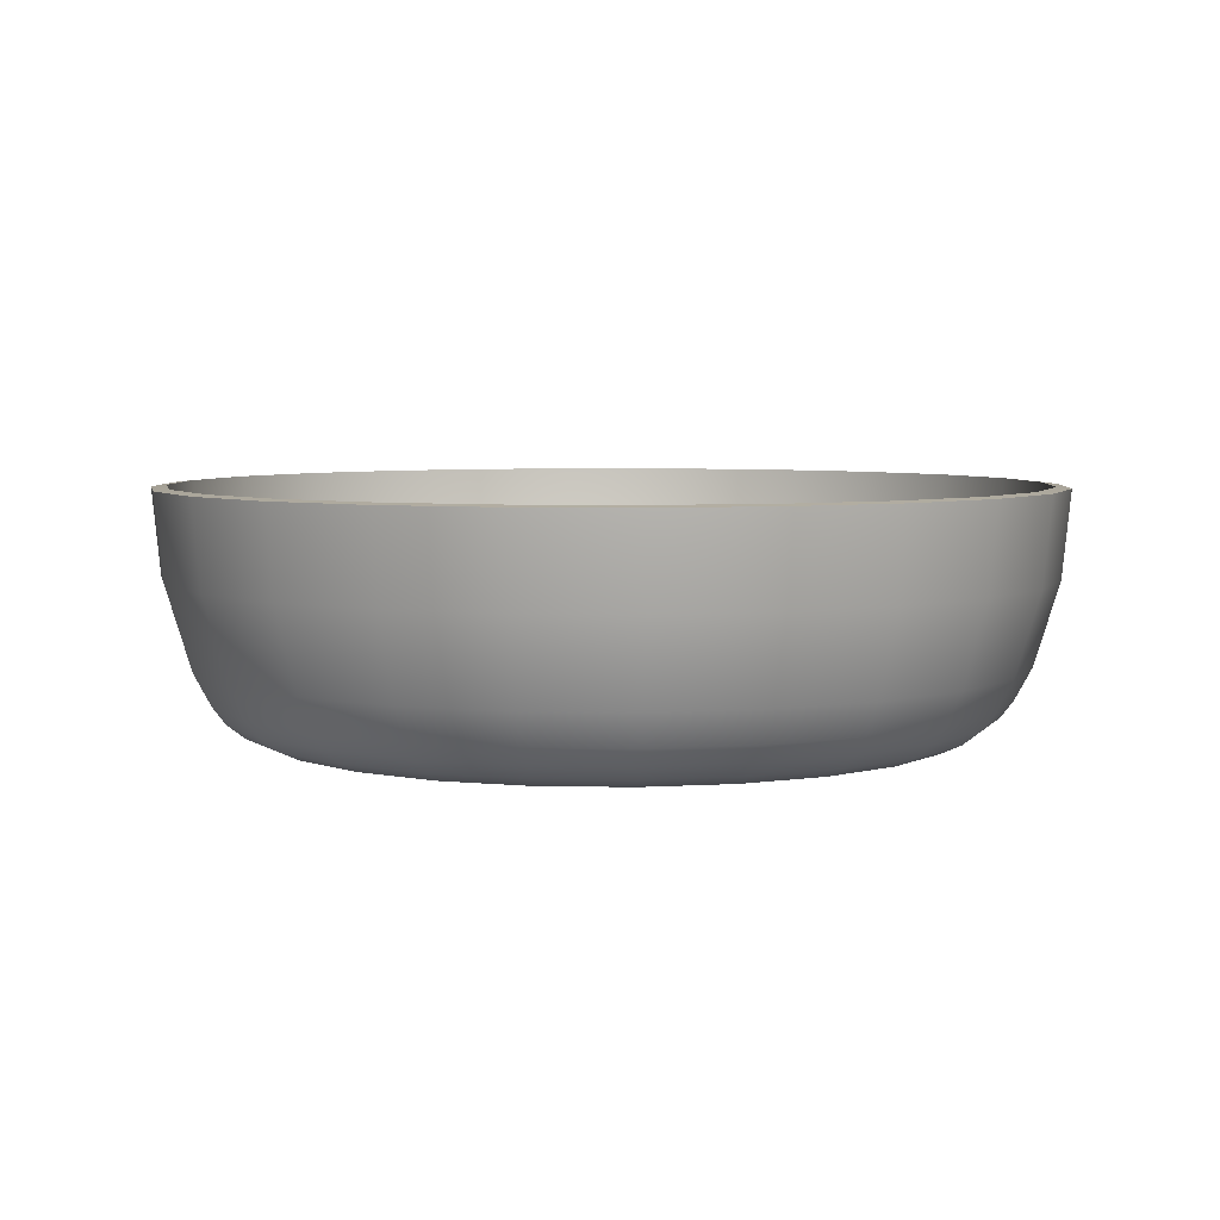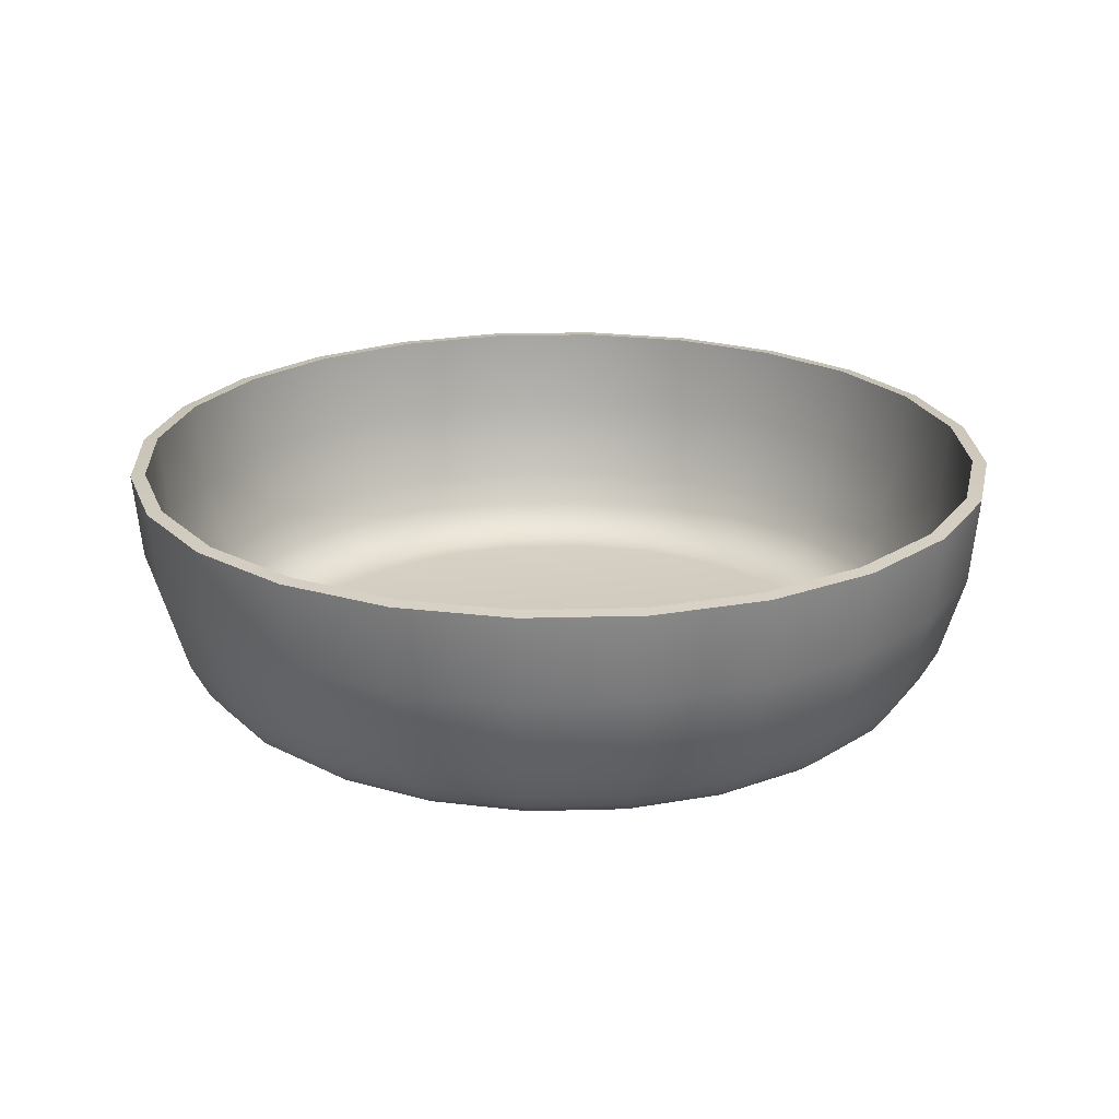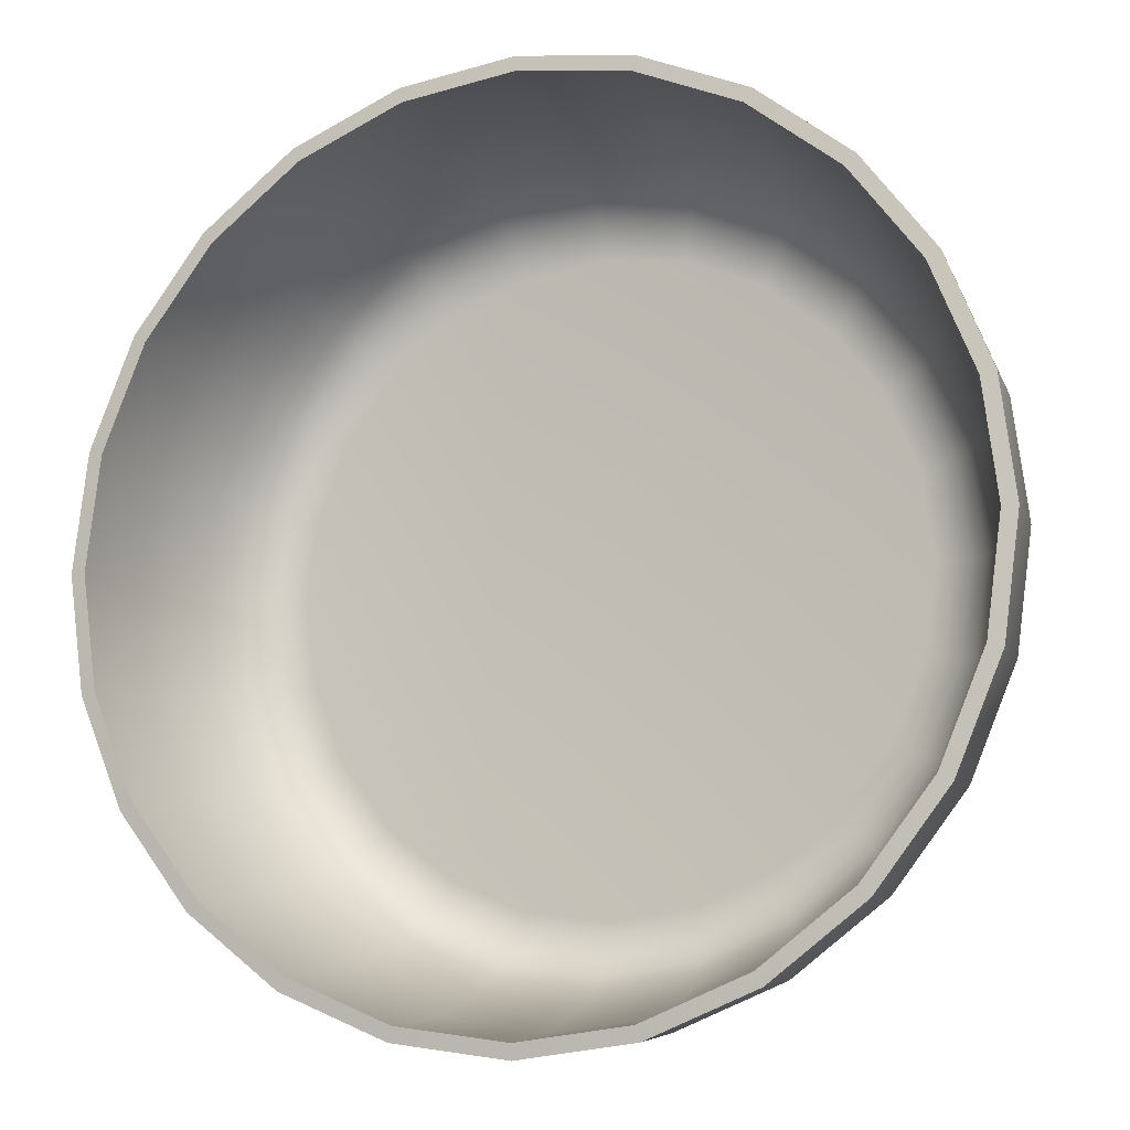
<metadata>
{"format":"obj","ext":"obj","renderer":"f3d","projection":"perspective","resolution":1024,"background":"white","views":[{"elev":5.2,"azim":146.1,"up":"+Y"},{"elev":21.9,"azim":-100.2,"up":"+Y"},{"elev":-10.2,"azim":-158.5,"up":"+Z"}]}
</metadata>
<code>
o Bowl_Style_01
v 0.03919 0 -0.1463
v 0.03844 -0.02954 -0.1434
v 0.03621 -0.05795 -0.1351
v 0.07571 0 -0.1311
v 0.07425 -0.02954 -0.1286
v 0.06995 -0.05795 -0.1211
v 0.1071 0 -0.1071
v 0.105 -0.02954 -0.105
v 0.09892 -0.05795 -0.09892
v 0.1311 0 -0.07571
v 0.1286 -0.02954 -0.07425
v 0.1211 -0.05795 -0.06995
v 0.1463 0 -0.03919
v 0.1434 -0.02954 -0.03844
v 0.1351 -0.05795 -0.03621
v 0.1514 0 0
v 0.1485 -0.02954 0
v 0.1399 -0.05795 0
v 0.1463 0 0.03919
v 0.1434 -0.02954 0.03844
v 0.1351 -0.05795 0.03621
v 0.1311 0 0.07571
v 0.1286 -0.02954 0.07425
v 0.1211 -0.05795 0.06995
v 0.1071 0 0.1071
v 0.105 -0.02954 0.105
v 0.09892 -0.05795 0.09892
v 0.07571 0 0.1311
v 0.07425 -0.02954 0.1286
v 0.06995 -0.05795 0.1211
v 0.03919 0 0.1463
v 0.03844 -0.02954 0.1434
v 0.03621 -0.05795 0.1351
v -0 0 0.1514
v 0 -0.02954 0.1485
v -0 -0.05795 0.1399
v -0.03919 0 0.1463
v -0.03844 -0.02954 0.1434
v -0.03621 -0.05795 0.1351
v -0.07571 0 0.1311
v -0.07425 -0.02954 0.1286
v -0.06995 -0.05795 0.1211
v -0.1071 0 0.1071
v -0.105 -0.02954 0.105
v -0.09892 -0.05795 0.09892
v -0.1311 0 0.07571
v -0.1286 -0.02954 0.07425
v -0.1211 -0.05795 0.06995
v -0.1463 0 0.03919
v -0.1434 -0.02954 0.03844
v -0.1351 -0.05795 0.03621
v -0.1514 0 -0
v -0.1485 -0.02954 0
v -0.1399 -0.05795 -0
v -0.1463 0 -0.03919
v -0.1434 -0.02954 -0.03844
v -0.1351 -0.05795 -0.03621
v -0.1311 0 -0.07571
v -0.1286 -0.02954 -0.07425
v -0.1211 -0.05795 -0.06995
v -0.1071 0 -0.1071
v -0.105 -0.02954 -0.105
v -0.09892 -0.05795 -0.09892
v -0.07571 0 -0.1311
v -0.07425 -0.02954 -0.1286
v -0.06995 -0.05795 -0.1211
v -0.03919 0 -0.1463
v -0.03844 -0.02954 -0.1434
v -0.03621 -0.05795 -0.1351
v 0 0 -0.1514
v -0 -0.02954 -0.1485
v 0 -0.05795 -0.1399
v 0 -0.08412 -0.1087
v 0 -0.06903 -0.134
v 0 -0.08297 -0.1159
v 0 -0.0797 -0.1232
v 0 -0.0748 -0.1296
v 0.02813 -0.08412 -0.105
v 0.03467 -0.06903 -0.1294
v 0.02999 -0.08297 -0.1119
v 0.03189 -0.0797 -0.119
v 0.03354 -0.0748 -0.1252
v 0.05433 -0.08412 -0.09411
v 0.06698 -0.06903 -0.116
v 0.05794 -0.08297 -0.1004
v 0.06161 -0.0797 -0.1067
v 0.06478 -0.0748 -0.1122
v 0.07684 -0.08412 -0.07684
v 0.09473 -0.06903 -0.09473
v 0.08194 -0.08297 -0.08194
v 0.08713 -0.0797 -0.08713
v 0.09162 -0.0748 -0.09162
v 0.09411 -0.08412 -0.05433
v 0.116 -0.06903 -0.06698
v 0.1004 -0.08297 -0.05794
v 0.1067 -0.0797 -0.06161
v 0.1122 -0.0748 -0.06478
v 0.105 -0.08412 -0.02813
v 0.1294 -0.06903 -0.03467
v 0.1119 -0.08297 -0.02999
v 0.119 -0.0797 -0.03189
v 0.1252 -0.0748 -0.03354
v 0.1087 -0.08412 0
v 0.134 -0.06903 0
v 0.1159 -0.08297 0
v 0.1232 -0.0797 0
v 0.1296 -0.0748 0
v 0.105 -0.08412 0.02813
v 0.1294 -0.06903 0.03467
v 0.1119 -0.08297 0.02999
v 0.119 -0.0797 0.03189
v 0.1252 -0.0748 0.03354
v 0.09411 -0.08412 0.05433
v 0.116 -0.06903 0.06698
v 0.1004 -0.08297 0.05794
v 0.1067 -0.0797 0.06161
v 0.1122 -0.0748 0.06478
v 0.07684 -0.08412 0.07684
v 0.09473 -0.06903 0.09473
v 0.08194 -0.08297 0.08194
v 0.08713 -0.0797 0.08713
v 0.09162 -0.0748 0.09162
v 0.05433 -0.08412 0.09411
v 0.06698 -0.06903 0.116
v 0.05794 -0.08297 0.1004
v 0.06161 -0.0797 0.1067
v 0.06478 -0.0748 0.1122
v 0.02813 -0.08412 0.105
v 0.03467 -0.06903 0.1294
v 0.02999 -0.08297 0.1119
v 0.03189 -0.0797 0.119
v 0.03354 -0.0748 0.1252
v -0 -0.08412 0.1087
v -0 -0.06903 0.134
v -0 -0.08297 0.1159
v -0 -0.0797 0.1232
v -0 -0.0748 0.1296
v -0.02813 -0.08412 0.105
v -0.03467 -0.06903 0.1294
v -0.02999 -0.08297 0.1119
v -0.03189 -0.0797 0.119
v -0.03354 -0.0748 0.1252
v -0.05433 -0.08412 0.09411
v -0.06698 -0.06903 0.116
v -0.05794 -0.08297 0.1004
v -0.06161 -0.0797 0.1067
v -0.06478 -0.0748 0.1122
v -0.07684 -0.08412 0.07684
v -0.09473 -0.06903 0.09473
v -0.08194 -0.08297 0.08194
v -0.08713 -0.0797 0.08713
v -0.09162 -0.0748 0.09162
v -0.09411 -0.08412 0.05433
v -0.116 -0.06903 0.06698
v -0.1004 -0.08297 0.05794
v -0.1067 -0.0797 0.06161
v -0.1122 -0.0748 0.06478
v -0.105 -0.08412 0.02813
v -0.1294 -0.06903 0.03467
v -0.1119 -0.08297 0.02999
v -0.119 -0.0797 0.03189
v -0.1252 -0.0748 0.03354
v -0.1087 -0.08412 -0
v -0.134 -0.06903 -0
v -0.1159 -0.08297 -0
v -0.1232 -0.0797 -0
v -0.1296 -0.0748 -0
v -0.105 -0.08412 -0.02813
v -0.1294 -0.06903 -0.03467
v -0.1119 -0.08297 -0.02999
v -0.119 -0.0797 -0.03189
v -0.1252 -0.0748 -0.03354
v -0.09411 -0.08412 -0.05433
v -0.116 -0.06903 -0.06698
v -0.1004 -0.08297 -0.05794
v -0.1067 -0.0797 -0.06161
v -0.1122 -0.0748 -0.06478
v -0.07684 -0.08412 -0.07684
v -0.09473 -0.06903 -0.09473
v -0.08194 -0.08297 -0.08194
v -0.08713 -0.0797 -0.08713
v -0.09162 -0.0748 -0.09162
v -0.05433 -0.08412 -0.09411
v -0.06698 -0.06903 -0.116
v -0.05794 -0.08297 -0.1004
v -0.06161 -0.0797 -0.1067
v -0.06478 -0.0748 -0.1122
v -0.02813 -0.08412 -0.105
v -0.03467 -0.06903 -0.1294
v -0.02999 -0.08297 -0.1119
v -0.03189 -0.0797 -0.119
v -0.03354 -0.0748 -0.1252
v 0.03788 0.000499 -0.1414
v 0.03714 -0.02855 -0.1386
v 0.03498 -0.056 -0.1306
v 0.07318 0.000499 -0.1267
v 0.07175 -0.02855 -0.1243
v 0.06758 -0.056 -0.1171
v 0.1035 0.000499 -0.1035
v 0.1015 -0.02855 -0.1015
v 0.09558 -0.056 -0.09558
v 0.1267 0.000499 -0.07318
v 0.1243 -0.02855 -0.07175
v 0.1171 -0.056 -0.06758
v 0.1414 0.000499 -0.03788
v 0.1386 -0.02855 -0.03714
v 0.1306 -0.056 -0.03498
v 0.1464 0.000499 0
v 0.1435 -0.02855 0
v 0.1352 -0.056 0
v 0.1414 0.000499 0.03788
v 0.1386 -0.02855 0.03714
v 0.1306 -0.056 0.03498
v 0.1267 0.000499 0.07318
v 0.1243 -0.02855 0.07175
v 0.1171 -0.056 0.06758
v 0.1035 0.000499 0.1035
v 0.1015 -0.02855 0.1015
v 0.09558 -0.056 0.09558
v 0.07318 0.000499 0.1267
v 0.07175 -0.02855 0.1243
v 0.06758 -0.056 0.1171
v 0.03788 0.000499 0.1414
v 0.03714 -0.02855 0.1386
v 0.03498 -0.056 0.1306
v -0 0.000499 0.1464
v 0 -0.02855 0.1435
v -0 -0.056 0.1352
v -0.03788 0.000499 0.1414
v -0.03714 -0.02855 0.1386
v -0.03498 -0.056 0.1306
v -0.07318 0.000499 0.1267
v -0.07175 -0.02855 0.1243
v -0.06758 -0.056 0.1171
v -0.1035 0.000499 0.1035
v -0.1015 -0.02855 0.1015
v -0.09558 -0.056 0.09558
v -0.1267 0.000499 0.07318
v -0.1243 -0.02855 0.07175
v -0.1171 -0.056 0.06758
v -0.1414 0.000499 0.03788
v -0.1386 -0.02855 0.03714
v -0.1306 -0.056 0.03498
v -0.1464 0.000499 -0
v -0.1435 -0.02855 0
v -0.1352 -0.056 -0
v -0.1414 0.000499 -0.03788
v -0.1386 -0.02855 -0.03714
v -0.1306 -0.056 -0.03498
v -0.1267 0.000499 -0.07318
v -0.1243 -0.02855 -0.07175
v -0.1171 -0.056 -0.06758
v -0.1035 0.000499 -0.1035
v -0.1015 -0.02855 -0.1015
v -0.09558 -0.056 -0.09558
v -0.07318 0.000499 -0.1267
v -0.07175 -0.02855 -0.1243
v -0.06758 -0.056 -0.1171
v -0.03788 0.000499 -0.1414
v -0.03714 -0.02855 -0.1386
v -0.03498 -0.056 -0.1306
v 0 0.000499 -0.1464
v -0 -0.02855 -0.1435
v 0 -0.056 -0.1352
v 0 -0.07908 -0.1082
v 0 -0.06628 -0.1297
v 0 -0.07811 -0.1144
v 0 -0.07535 -0.1206
v 0 -0.07122 -0.1259
v 0.02801 -0.07908 -0.1045
v 0.03356 -0.06628 -0.1253
v 0.0296 -0.07811 -0.1105
v 0.03121 -0.07535 -0.1165
v 0.03259 -0.07122 -0.1216
v 0.05411 -0.07908 -0.09372
v 0.06484 -0.06628 -0.1123
v 0.05718 -0.07811 -0.09904
v 0.06028 -0.07535 -0.1044
v 0.06296 -0.07122 -0.109
v 0.07652 -0.07908 -0.07652
v 0.09169 -0.06628 -0.09169
v 0.08087 -0.07811 -0.08087
v 0.08525 -0.07535 -0.08525
v 0.08904 -0.07122 -0.08904
v 0.09372 -0.07908 -0.05411
v 0.1123 -0.06628 -0.06484
v 0.09904 -0.07811 -0.05718
v 0.1044 -0.07535 -0.06028
v 0.109 -0.07122 -0.06296
v 0.1045 -0.07908 -0.02801
v 0.1253 -0.06628 -0.03356
v 0.1105 -0.07811 -0.0296
v 0.1165 -0.07535 -0.03121
v 0.1216 -0.07122 -0.03259
v 0.1082 -0.07908 0
v 0.1297 -0.06628 0
v 0.1144 -0.07811 0
v 0.1206 -0.07535 0
v 0.1259 -0.07122 0
v 0.1045 -0.07908 0.02801
v 0.1253 -0.06628 0.03356
v 0.1105 -0.07811 0.0296
v 0.1165 -0.07535 0.03121
v 0.1216 -0.07122 0.03259
v 0.09372 -0.07908 0.05411
v 0.1123 -0.06628 0.06484
v 0.09904 -0.07811 0.05718
v 0.1044 -0.07535 0.06028
v 0.109 -0.07122 0.06296
v 0.07652 -0.07908 0.07652
v 0.09169 -0.06628 0.09169
v 0.08087 -0.07811 0.08087
v 0.08525 -0.07535 0.08525
v 0.08904 -0.07122 0.08904
v 0.05411 -0.07908 0.09372
v 0.06484 -0.06628 0.1123
v 0.05718 -0.07811 0.09904
v 0.06028 -0.07535 0.1044
v 0.06296 -0.07122 0.109
v 0.02801 -0.07908 0.1045
v 0.03356 -0.06628 0.1253
v 0.0296 -0.07811 0.1105
v 0.03121 -0.07535 0.1165
v 0.03259 -0.07122 0.1216
v -0 -0.07908 0.1082
v -0 -0.06628 0.1297
v -0 -0.07811 0.1144
v -0 -0.07535 0.1206
v -0 -0.07122 0.1259
v -0.02801 -0.07908 0.1045
v -0.03356 -0.06628 0.1253
v -0.0296 -0.07811 0.1105
v -0.03121 -0.07535 0.1165
v -0.03259 -0.07122 0.1216
v -0.05411 -0.07908 0.09372
v -0.06484 -0.06628 0.1123
v -0.05718 -0.07811 0.09904
v -0.06028 -0.07535 0.1044
v -0.06296 -0.07122 0.109
v -0.07652 -0.07908 0.07652
v -0.09169 -0.06628 0.09169
v -0.08087 -0.07811 0.08087
v -0.08525 -0.07535 0.08525
v -0.08904 -0.07122 0.08904
v -0.09372 -0.07908 0.05411
v -0.1123 -0.06628 0.06484
v -0.09904 -0.07811 0.05718
v -0.1044 -0.07535 0.06028
v -0.109 -0.07122 0.06296
v -0.1045 -0.07908 0.02801
v -0.1253 -0.06628 0.03356
v -0.1105 -0.07811 0.0296
v -0.1165 -0.07535 0.03121
v -0.1216 -0.07122 0.03259
v -0.1082 -0.07908 -0
v -0.1297 -0.06628 -0
v -0.1144 -0.07811 -0
v -0.1206 -0.07535 -0
v -0.1259 -0.07122 -0
v -0.1045 -0.07908 -0.02801
v -0.1253 -0.06628 -0.03356
v -0.1105 -0.07811 -0.0296
v -0.1165 -0.07535 -0.03121
v -0.1216 -0.07122 -0.03259
v -0.09372 -0.07908 -0.05411
v -0.1123 -0.06628 -0.06484
v -0.09904 -0.07811 -0.05718
v -0.1044 -0.07535 -0.06028
v -0.109 -0.07122 -0.06296
v -0.07652 -0.07908 -0.07652
v -0.09169 -0.06628 -0.09169
v -0.08087 -0.07811 -0.08087
v -0.08525 -0.07535 -0.08525
v -0.08904 -0.07122 -0.08904
v -0.05411 -0.07908 -0.09372
v -0.06484 -0.06628 -0.1123
v -0.05718 -0.07811 -0.09904
v -0.06028 -0.07535 -0.1044
v -0.06296 -0.07122 -0.109
v -0.02801 -0.07908 -0.1045
v -0.03356 -0.06628 -0.1253
v -0.0296 -0.07811 -0.1105
v -0.03121 -0.07535 -0.1165
v -0.03259 -0.07122 -0.1216
f 71 70 1 2
f 72 71 2 3
f 189 69 72 74
f 84 6 9 89
f 2 1 4 5
f 3 2 5 6
f 5 4 7 8
f 6 5 8 9
f 89 9 12 94
f 8 7 10 11
f 9 8 11 12
f 94 12 15 99
f 11 10 13 14
f 12 11 14 15
f 99 15 18 104
f 14 13 16 17
f 15 14 17 18
f 104 18 21 109
f 17 16 19 20
f 18 17 20 21
f 109 21 24 114
f 20 19 22 23
f 21 20 23 24
f 114 24 27 119
f 24 23 26 27
f 119 27 30 124
f 23 22 25 26
f 26 25 28 29
f 27 26 29 30
f 124 30 33 129
f 30 29 32 33
f 129 33 36 134
f 29 28 31 32
f 32 31 34 35
f 33 32 35 36
f 134 36 39 139
f 139 39 42 144
f 35 34 37 38
f 36 35 38 39
f 38 37 40 41
f 39 38 41 42
f 144 42 45 149
f 149 45 48 154
f 41 40 43 44
f 42 41 44 45
f 44 43 46 47
f 45 44 47 48
f 154 48 51 159
f 47 46 49 50
f 48 47 50 51
f 159 51 54 164
f 50 49 52 53
f 51 50 53 54
f 164 54 57 169
f 53 52 55 56
f 54 53 56 57
f 169 57 60 174
f 56 55 58 59
f 57 56 59 60
f 174 60 63 179
f 59 58 61 62
f 60 59 62 63
f 179 63 66 184
f 63 62 65 66
f 184 66 69 189
f 62 61 64 65
f 65 64 67 68
f 66 65 68 69
f 69 68 71 72
f 79 3 6 84
f 68 67 70 71
f 74 72 3 79
f 74 79 82 77
f 77 82 81 76
f 76 81 80 75
f 75 80 78 73
f 83 78 80 85
f 85 80 81 86
f 86 81 82 87
f 87 82 79 84
f 88 83 85 90
f 90 85 86 91
f 91 86 87 92
f 92 87 84 89
f 89 94 97 92
f 92 97 96 91
f 91 96 95 90
f 90 95 93 88
f 98 93 95 100
f 100 95 96 101
f 101 96 97 102
f 102 97 94 99
f 99 104 107 102
f 102 107 106 101
f 101 106 105 100
f 100 105 103 98
f 108 103 105 110
f 110 105 106 111
f 111 106 107 112
f 112 107 104 109
f 113 108 110 115
f 115 110 111 116
f 116 111 112 117
f 117 112 109 114
f 118 113 115 120
f 120 115 116 121
f 121 116 117 122
f 122 117 114 119
f 123 118 120 125
f 125 120 121 126
f 126 121 122 127
f 127 122 119 124
f 128 123 125 130
f 130 125 126 131
f 131 126 127 132
f 132 127 124 129
f 133 128 130 135
f 135 130 131 136
f 136 131 132 137
f 137 132 129 134
f 138 133 135 140
f 140 135 136 141
f 141 136 137 142
f 142 137 134 139
f 143 138 140 145
f 145 140 141 146
f 146 141 142 147
f 147 142 139 144
f 148 143 145 150
f 150 145 146 151
f 151 146 147 152
f 152 147 144 149
f 153 148 150 155
f 155 150 151 156
f 156 151 152 157
f 157 152 149 154
f 154 159 162 157
f 157 162 161 156
f 156 161 160 155
f 155 160 158 153
f 163 158 160 165
f 165 160 161 166
f 166 161 162 167
f 167 162 159 164
f 168 163 165 170
f 170 165 166 171
f 171 166 167 172
f 172 167 164 169
f 173 168 170 175
f 175 170 171 176
f 176 171 172 177
f 177 172 169 174
f 178 173 175 180
f 180 175 176 181
f 181 176 177 182
f 182 177 174 179
f 183 178 180 185
f 185 180 181 186
f 186 181 182 187
f 187 182 179 184
f 188 183 185 190
f 190 185 186 191
f 191 186 187 192
f 192 187 184 189
f 73 188 190 75
f 75 190 191 76
f 76 191 192 77
f 77 192 189 74
f 78 83 88 93 98 103 108 113 118 123 128 133 138 143 148 153 158 163 168 173 178 183 188 73
f 263 194 193 262
f 264 195 194 263
f 381 266 264 261
f 276 281 201 198
f 194 197 196 193
f 195 198 197 194
f 197 200 199 196
f 198 201 200 197
f 281 286 204 201
f 200 203 202 199
f 201 204 203 200
f 286 291 207 204
f 203 206 205 202
f 204 207 206 203
f 291 296 210 207
f 206 209 208 205
f 207 210 209 206
f 296 301 213 210
f 209 212 211 208
f 210 213 212 209
f 301 306 216 213
f 212 215 214 211
f 213 216 215 212
f 306 311 219 216
f 216 219 218 215
f 311 316 222 219
f 215 218 217 214
f 218 221 220 217
f 219 222 221 218
f 316 321 225 222
f 222 225 224 221
f 321 326 228 225
f 221 224 223 220
f 224 227 226 223
f 225 228 227 224
f 326 331 231 228
f 331 336 234 231
f 227 230 229 226
f 228 231 230 227
f 230 233 232 229
f 231 234 233 230
f 336 341 237 234
f 341 346 240 237
f 233 236 235 232
f 234 237 236 233
f 236 239 238 235
f 237 240 239 236
f 346 351 243 240
f 239 242 241 238
f 240 243 242 239
f 351 356 246 243
f 242 245 244 241
f 243 246 245 242
f 356 361 249 246
f 245 248 247 244
f 246 249 248 245
f 361 366 252 249
f 248 251 250 247
f 249 252 251 248
f 366 371 255 252
f 251 254 253 250
f 252 255 254 251
f 371 376 258 255
f 255 258 257 254
f 376 381 261 258
f 254 257 256 253
f 257 260 259 256
f 258 261 260 257
f 261 264 263 260
f 271 276 198 195
f 260 263 262 259
f 266 271 195 264
f 266 269 274 271
f 269 268 273 274
f 268 267 272 273
f 267 265 270 272
f 275 277 272 270
f 277 278 273 272
f 278 279 274 273
f 279 276 271 274
f 280 282 277 275
f 282 283 278 277
f 283 284 279 278
f 284 281 276 279
f 281 284 289 286
f 284 283 288 289
f 283 282 287 288
f 282 280 285 287
f 290 292 287 285
f 292 293 288 287
f 293 294 289 288
f 294 291 286 289
f 291 294 299 296
f 294 293 298 299
f 293 292 297 298
f 292 290 295 297
f 300 302 297 295
f 302 303 298 297
f 303 304 299 298
f 304 301 296 299
f 305 307 302 300
f 307 308 303 302
f 308 309 304 303
f 309 306 301 304
f 310 312 307 305
f 312 313 308 307
f 313 314 309 308
f 314 311 306 309
f 315 317 312 310
f 317 318 313 312
f 318 319 314 313
f 319 316 311 314
f 320 322 317 315
f 322 323 318 317
f 323 324 319 318
f 324 321 316 319
f 325 327 322 320
f 327 328 323 322
f 328 329 324 323
f 329 326 321 324
f 330 332 327 325
f 332 333 328 327
f 333 334 329 328
f 334 331 326 329
f 335 337 332 330
f 337 338 333 332
f 338 339 334 333
f 339 336 331 334
f 340 342 337 335
f 342 343 338 337
f 343 344 339 338
f 344 341 336 339
f 345 347 342 340
f 347 348 343 342
f 348 349 344 343
f 349 346 341 344
f 346 349 354 351
f 349 348 353 354
f 348 347 352 353
f 347 345 350 352
f 355 357 352 350
f 357 358 353 352
f 358 359 354 353
f 359 356 351 354
f 360 362 357 355
f 362 363 358 357
f 363 364 359 358
f 364 361 356 359
f 365 367 362 360
f 367 368 363 362
f 368 369 364 363
f 369 366 361 364
f 370 372 367 365
f 372 373 368 367
f 373 374 369 368
f 374 371 366 369
f 375 377 372 370
f 377 378 373 372
f 378 379 374 373
f 379 376 371 374
f 380 382 377 375
f 382 383 378 377
f 383 384 379 378
f 384 381 376 379
f 265 267 382 380
f 267 268 383 382
f 268 269 384 383
f 269 266 381 384
f 270 265 380 375 370 365 360 355 350 345 340 335 330 325 320 315 310 305 300 295 290 285 280 275
f 4 1 193 196
f 7 4 196 199
f 10 7 199 202
f 13 10 202 205
f 16 13 205 208
f 19 16 208 211
f 22 19 211 214
f 25 22 214 217
f 28 25 217 220
f 31 28 220 223
f 34 31 223 226
f 37 34 226 229
f 40 37 229 232
f 43 40 232 235
f 46 43 235 238
f 49 46 238 241
f 52 49 241 244
f 55 52 244 247
f 58 55 247 250
f 61 58 250 253
f 64 61 253 256
f 67 64 256 259
f 70 67 259 262
f 1 70 262 193

</code>
